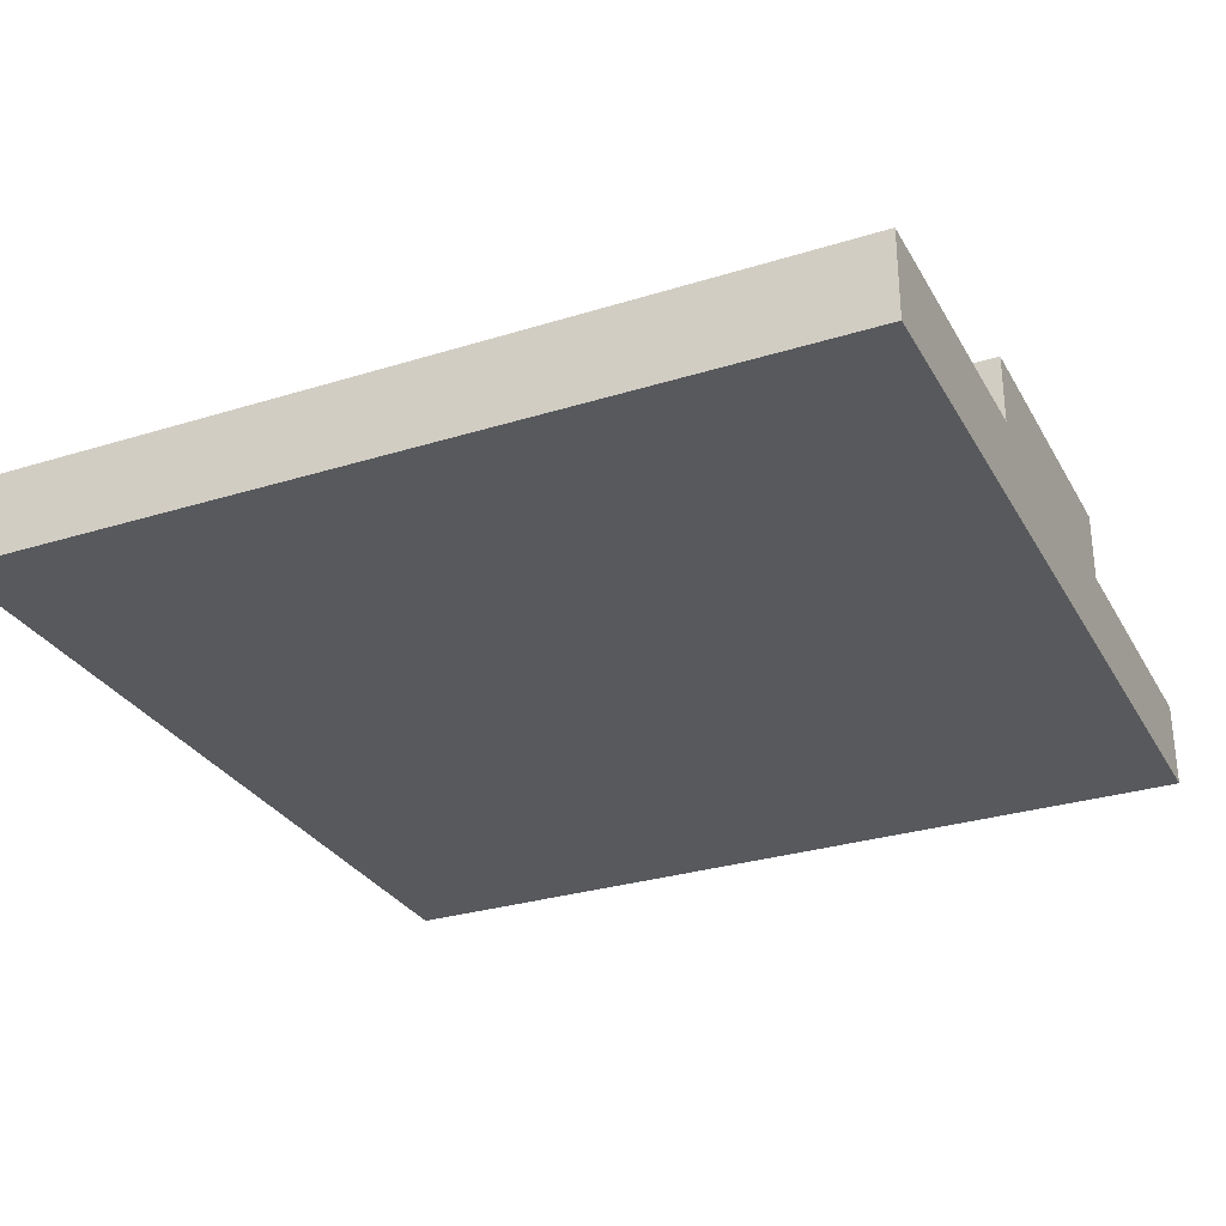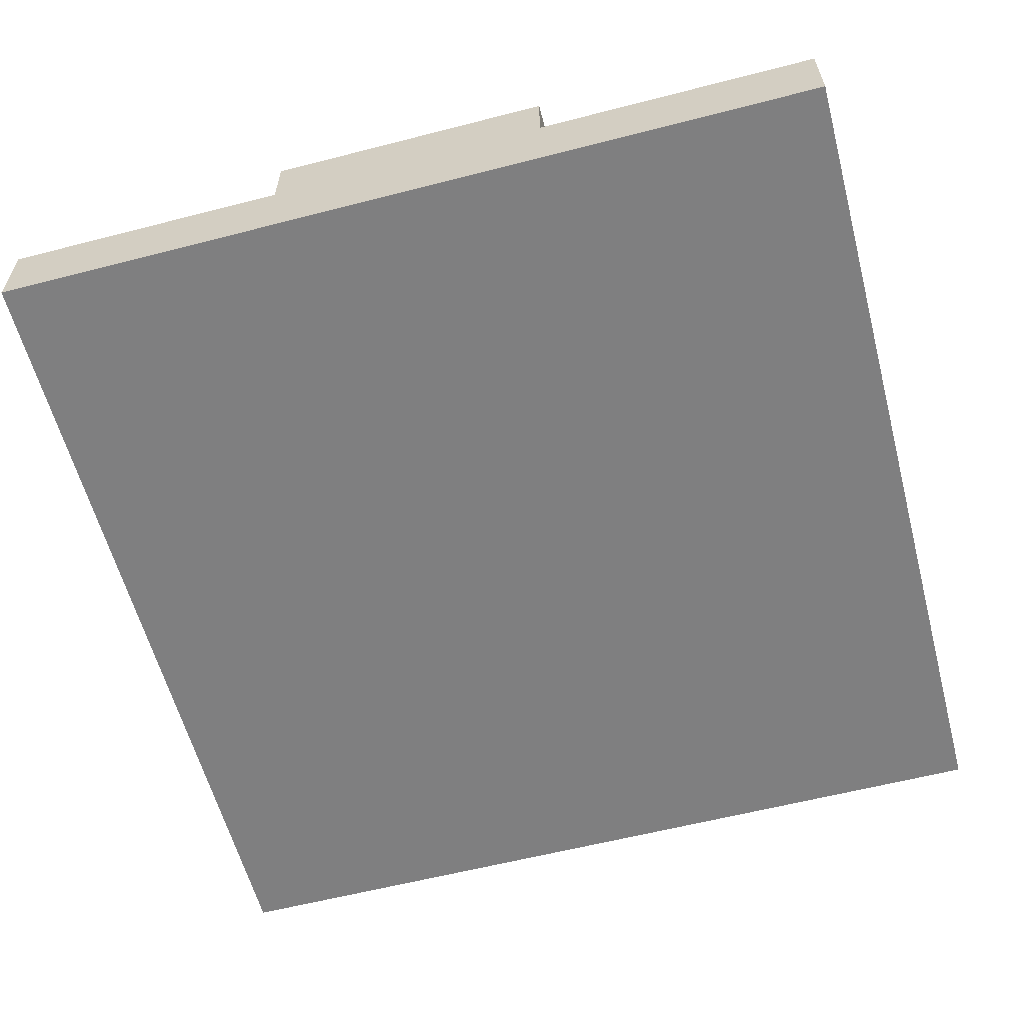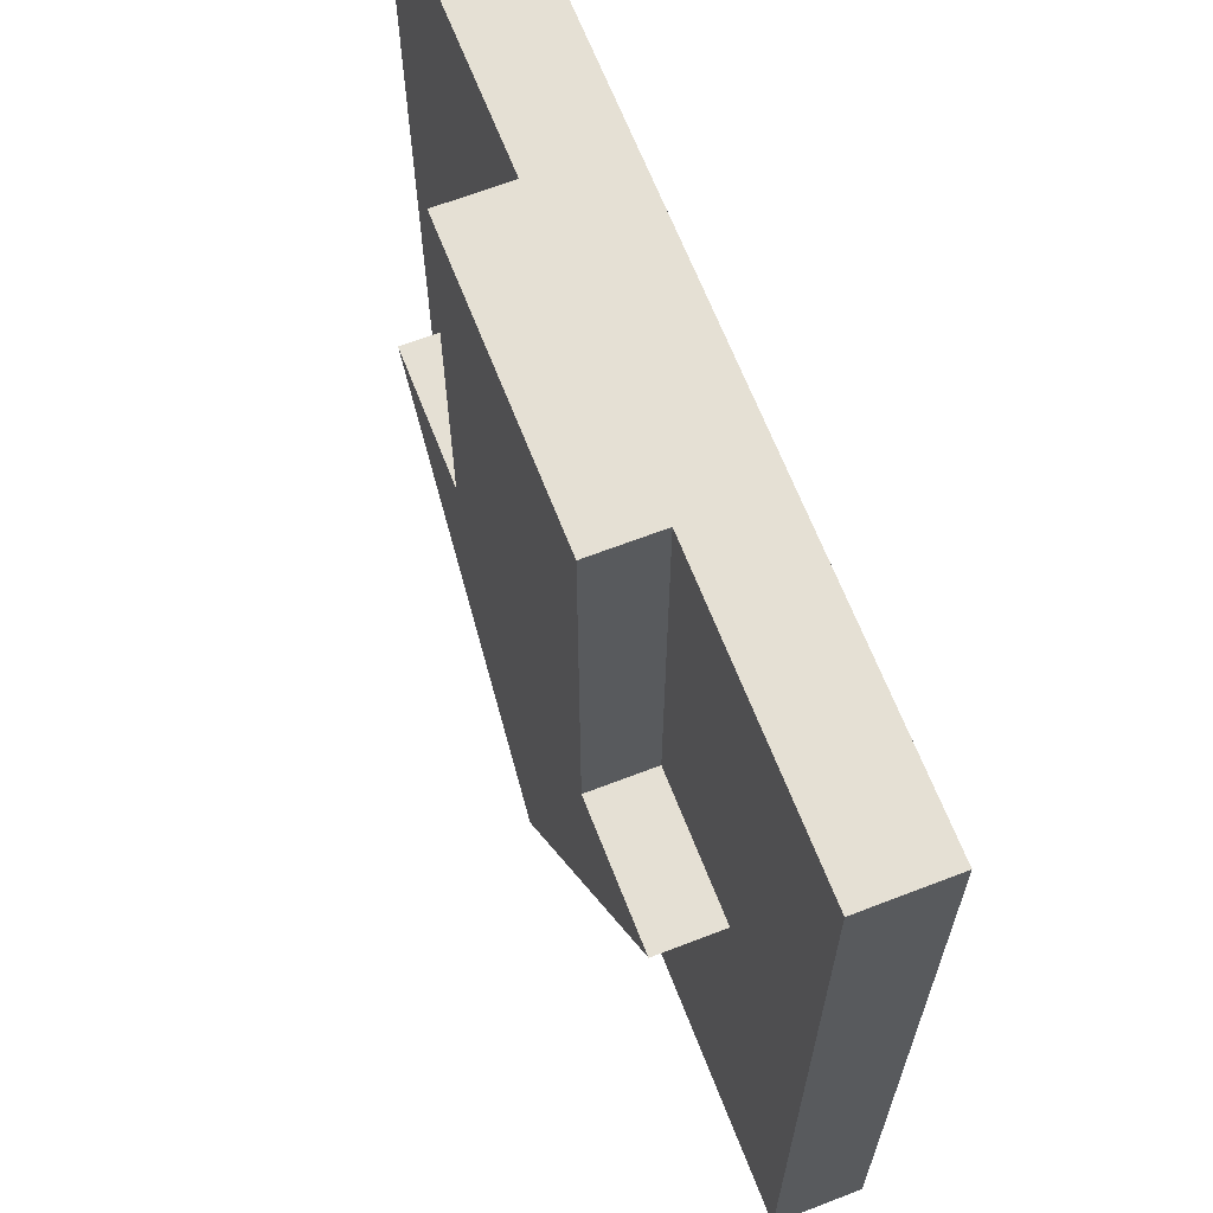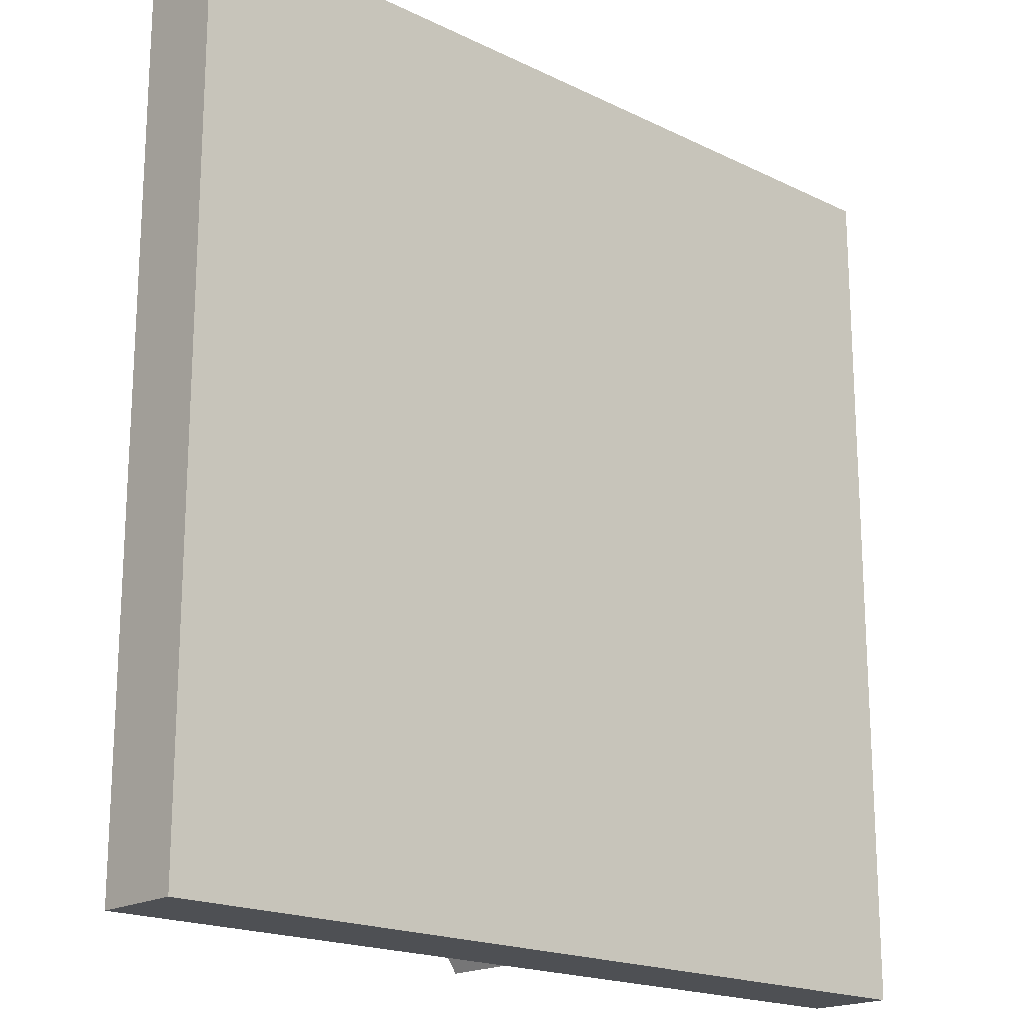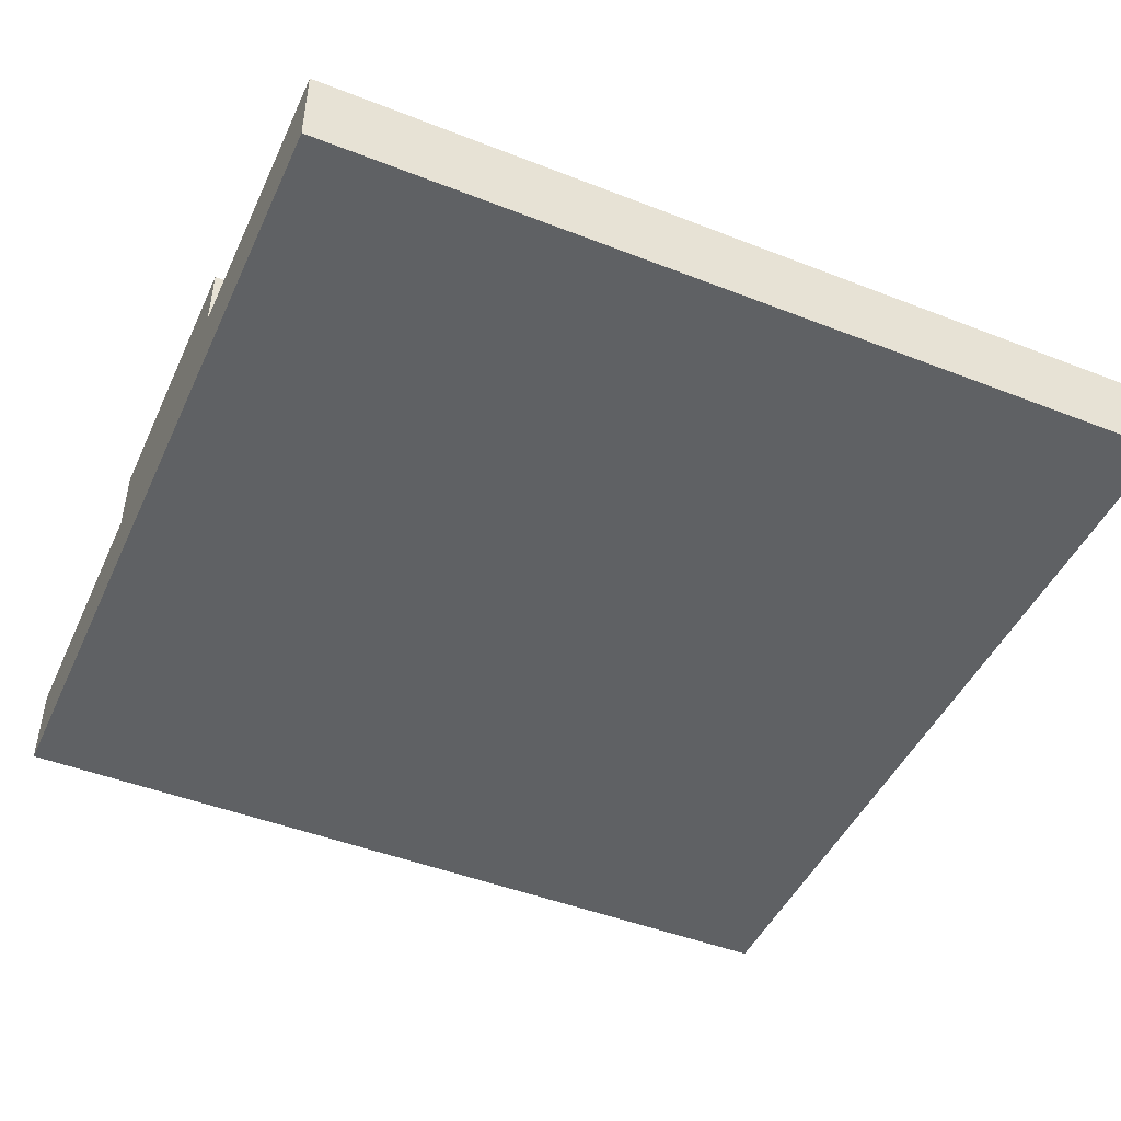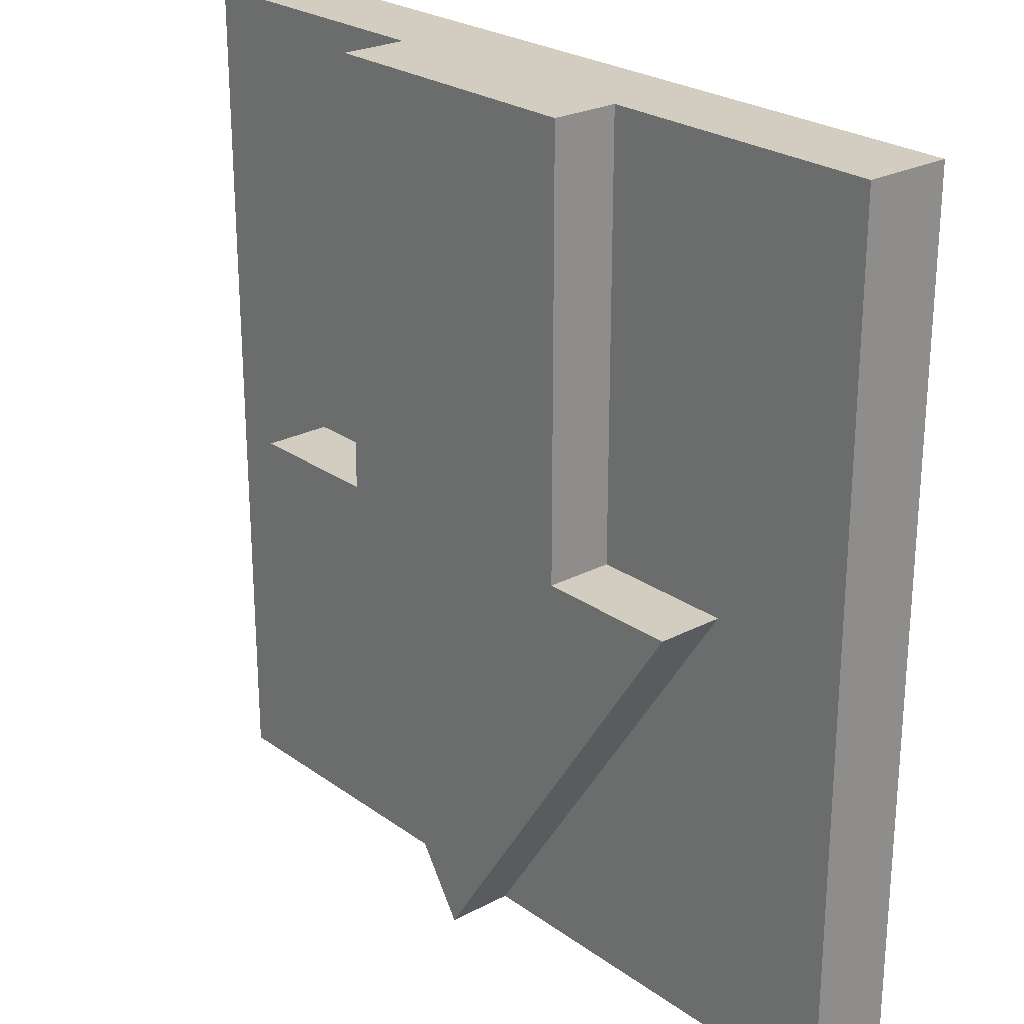
<metadata>
{"format":"obj","ext":"obj","renderer":"f3d","projection":"perspective","resolution":1024,"background":"white","views":[{"elev":-29.6,"azim":-65.4,"up":"+Y"},{"elev":-59.8,"azim":14.8,"up":"+Y"},{"elev":65.7,"azim":-111.2,"up":"+Z"},{"elev":-18.8,"azim":-42.8,"up":"+Z"},{"elev":-46.6,"azim":66.0,"up":"+Y"},{"elev":24.6,"azim":-130.7,"up":"+Z"}]}
</metadata>
<code>
g default
v -0.5 -0.05 0.5
v 0.5 -0.05 0.5
v -0.5 0.05 0.5
v 0.5 0.05 0.5
v -0.5 0.05 -0.5
v 0.5 0.05 -0.5
v -0.5 -0.05 -0.5
v 0.5 -0.05 -0.5
v -0.3333 -0.05 0.5
v -0.3333 -0.05 -0.5
v -0.3333 0.05 -0.5
v -0.3333 0.05 0.5
v -0.1667 -0.05 0.5
v -0.1667 -0.05 -0.5
v -0.1667 0.05 -0.5
v -0.1667 0.05 0.5
v 0 -0.05 0.5
v 0 -0.05 -0.5
v 0 0.05 -0.5
v 0 0.05 0.5
v 0.1667 -0.05 0.5
v 0.1667 -0.05 -0.5
v 0.1667 0.05 -0.5
v 0.1667 0.05 0.5
v 0.3333 -0.05 0.5
v 0.3333 -0.05 -0.5
v 0.3333 0.05 -0.5
v 0.3333 0.05 0.5
v -0.5 0.05 0
v -0.3333 0.05 0
v -0.1667 0.05 0
v 0.1667 0.05 0
v 0.3333 0.05 0
v 0.5 0.05 0
v 0.5 -0.05 0
v 0.3333 -0.05 0
v 0.1667 -0.05 0
v 0 -0.05 0
v -0.1667 -0.05 0
v -0.3333 -0.05 0
v -0.5 -0.05 0
v -0.1667 0.05 -0.25
v 0.1667 0.05 -0.25
v -0.1667 0.1283 0
v 0 0.1283 0
v -0.1667 0.1283 0.5
v 0 0.1283 0.5
v 0.1667 0.1283 0
v 0.1667 0.1283 0.5
v -0.3333 0.1283 0
v -0.1667 0.1283 -0.25
v 0 0.1283 -0.5
v 0.1667 0.1283 -0.25
v 0.3333 0.1283 0
g pCube1
f 28 25 2 4
f 27 33 34 6
f 26 27 6 8
f 35 36 26 8
f 34 35 8 6
f 7 41 29 5
f 7 10 40 41
f 5 11 10 7
f 29 30 11 5
f 1 9 12 3
f 39 40 10 14
f 10 11 15 14
f 11 30 42 15
f 12 9 13 16
f 38 39 14 18
f 14 15 19 18
f 15 42 19
f 16 13 17 20
f 37 38 18 22
f 18 19 23 22
f 19 43 23
f 20 17 21 24
f 36 37 22 26
f 22 23 27 26
f 23 43 33 27
f 24 21 25 28
f 3 12 30 29
f 31 30 12 16
f 45 44 46 47
f 48 45 47 49
f 33 32 24 28
f 34 33 28 4
f 2 35 34 4
f 25 36 35 2
f 21 37 36 25
f 17 38 37 21
f 13 39 38 17
f 9 40 39 13
f 41 40 9 1
f 29 41 1 3
f 51 50 44
f 52 51 44 45
f 52 45 48 53
f 54 53 48
f 31 16 46 44
f 16 20 47 46
f 20 24 49 47
f 24 32 48 49
f 42 30 50 51
f 30 31 44 50
f 19 42 51 52
f 43 19 52 53
f 33 43 53 54
f 32 33 54 48

</code>
